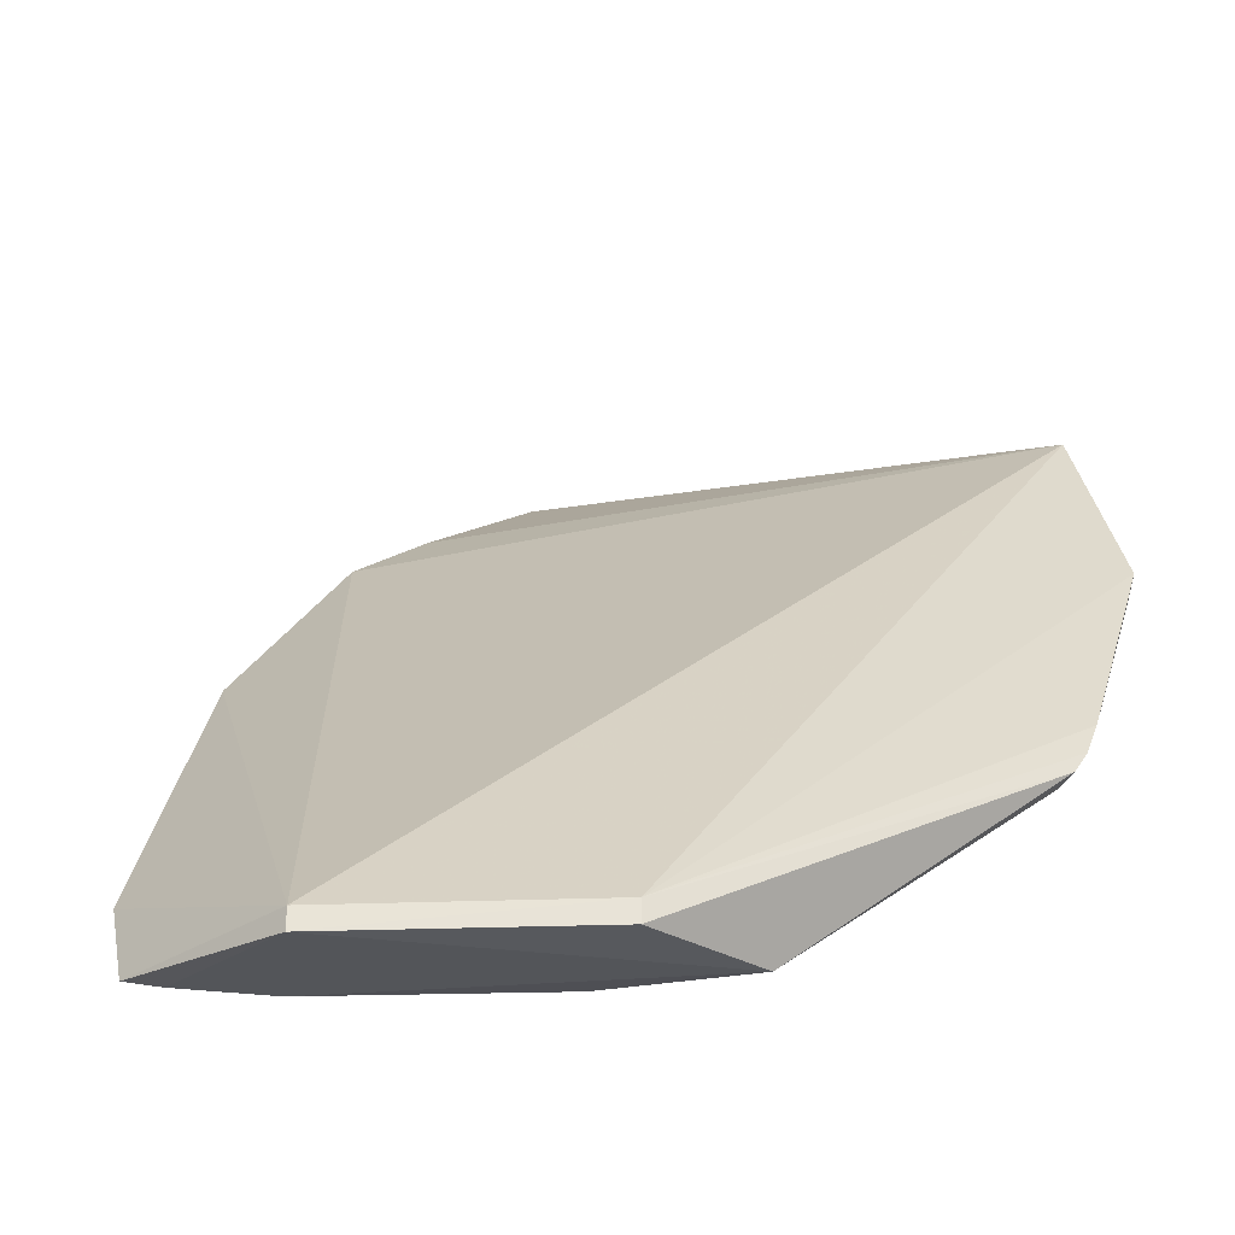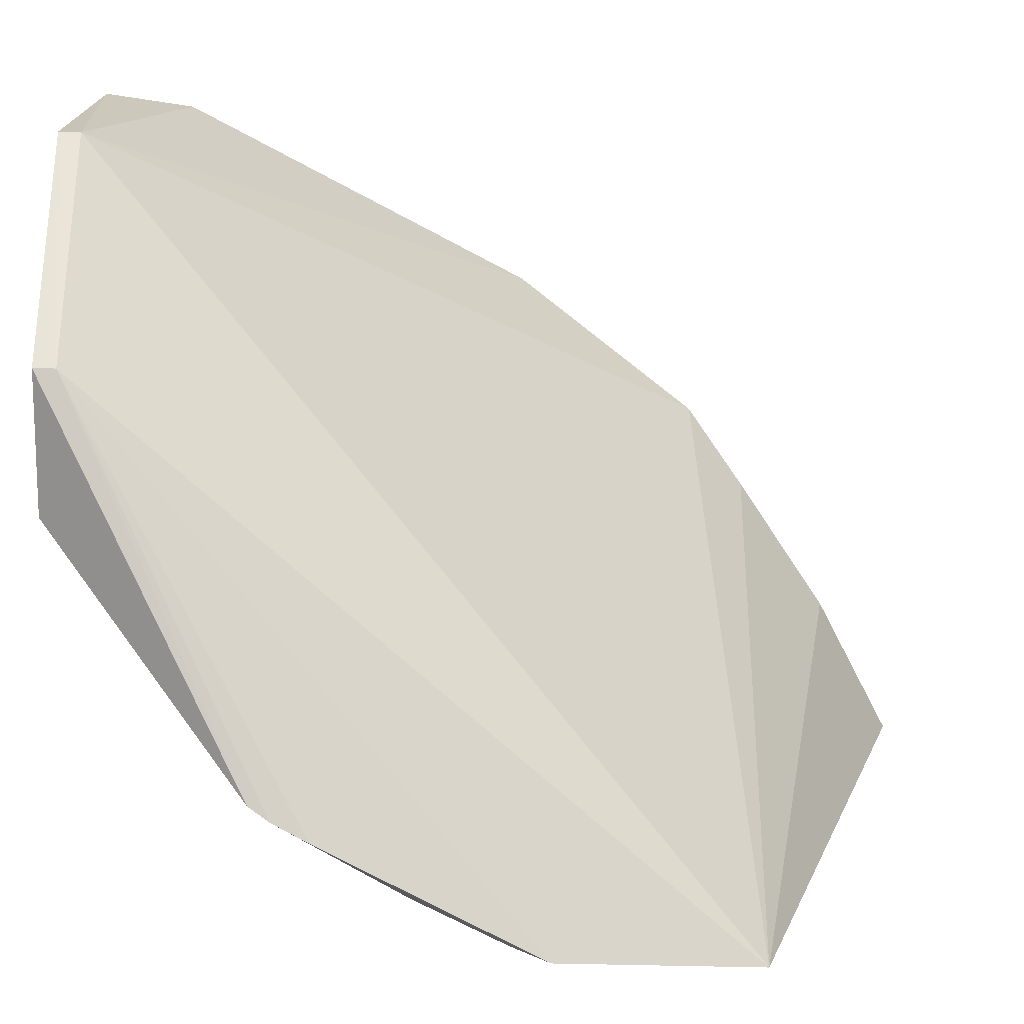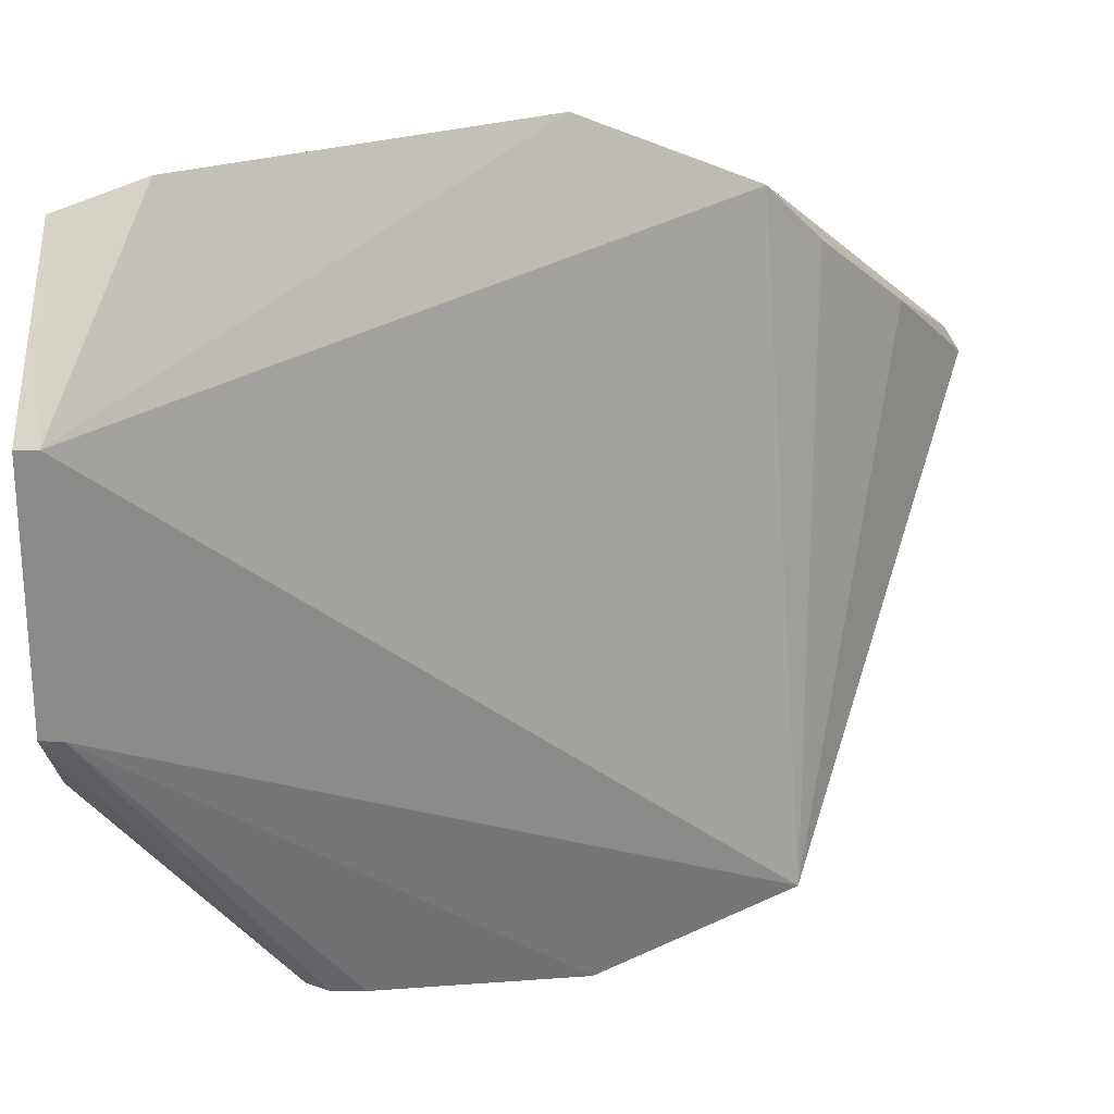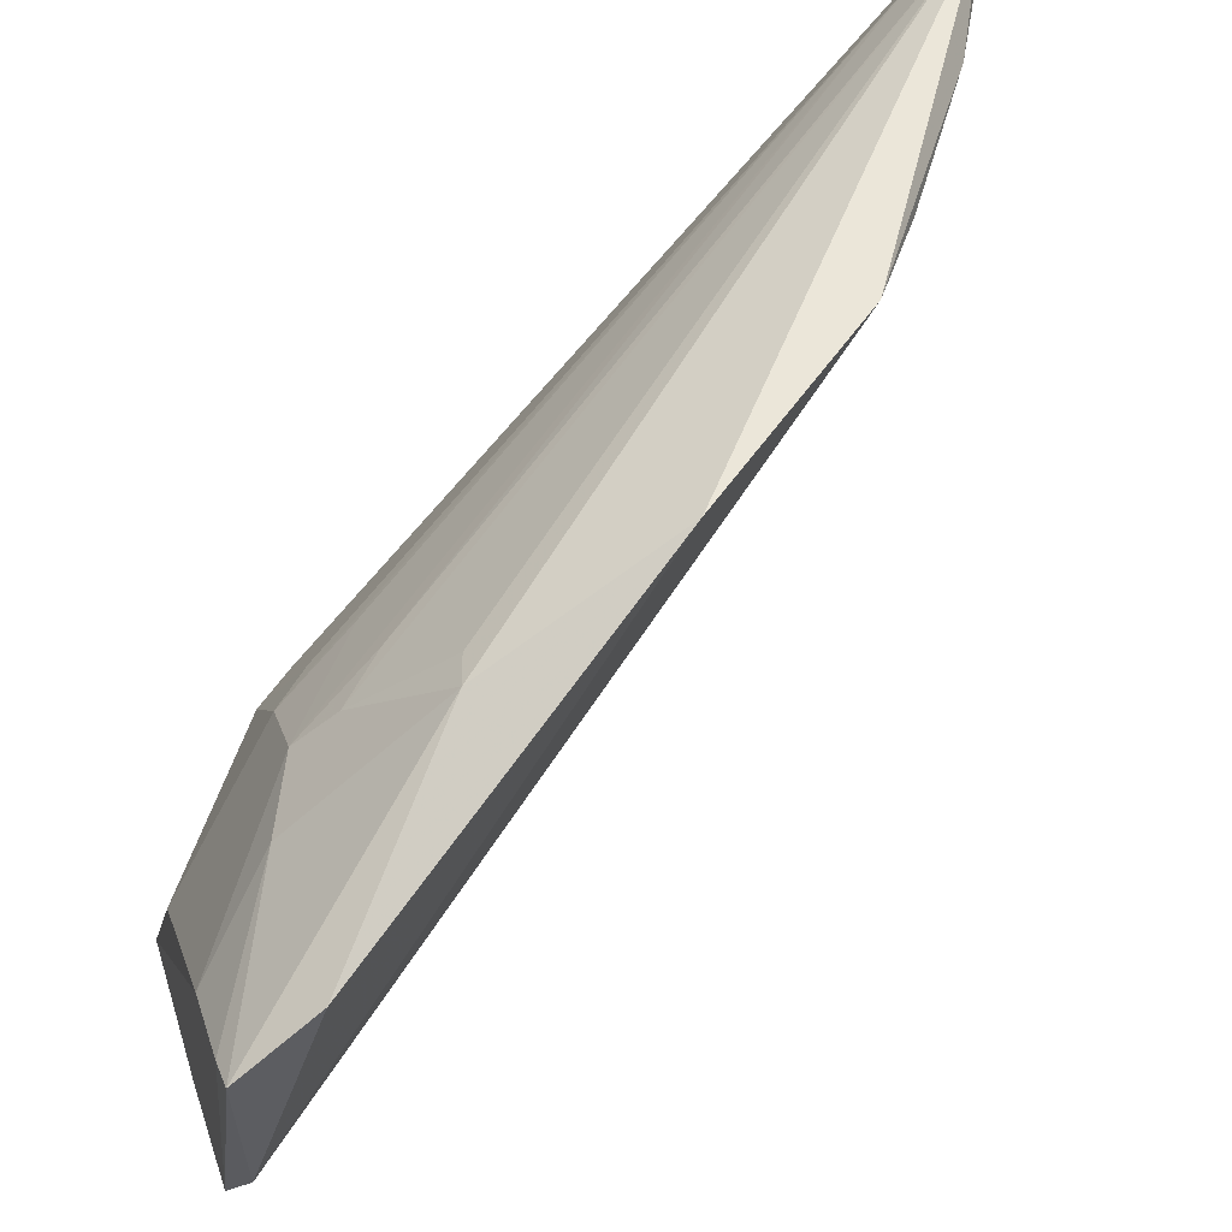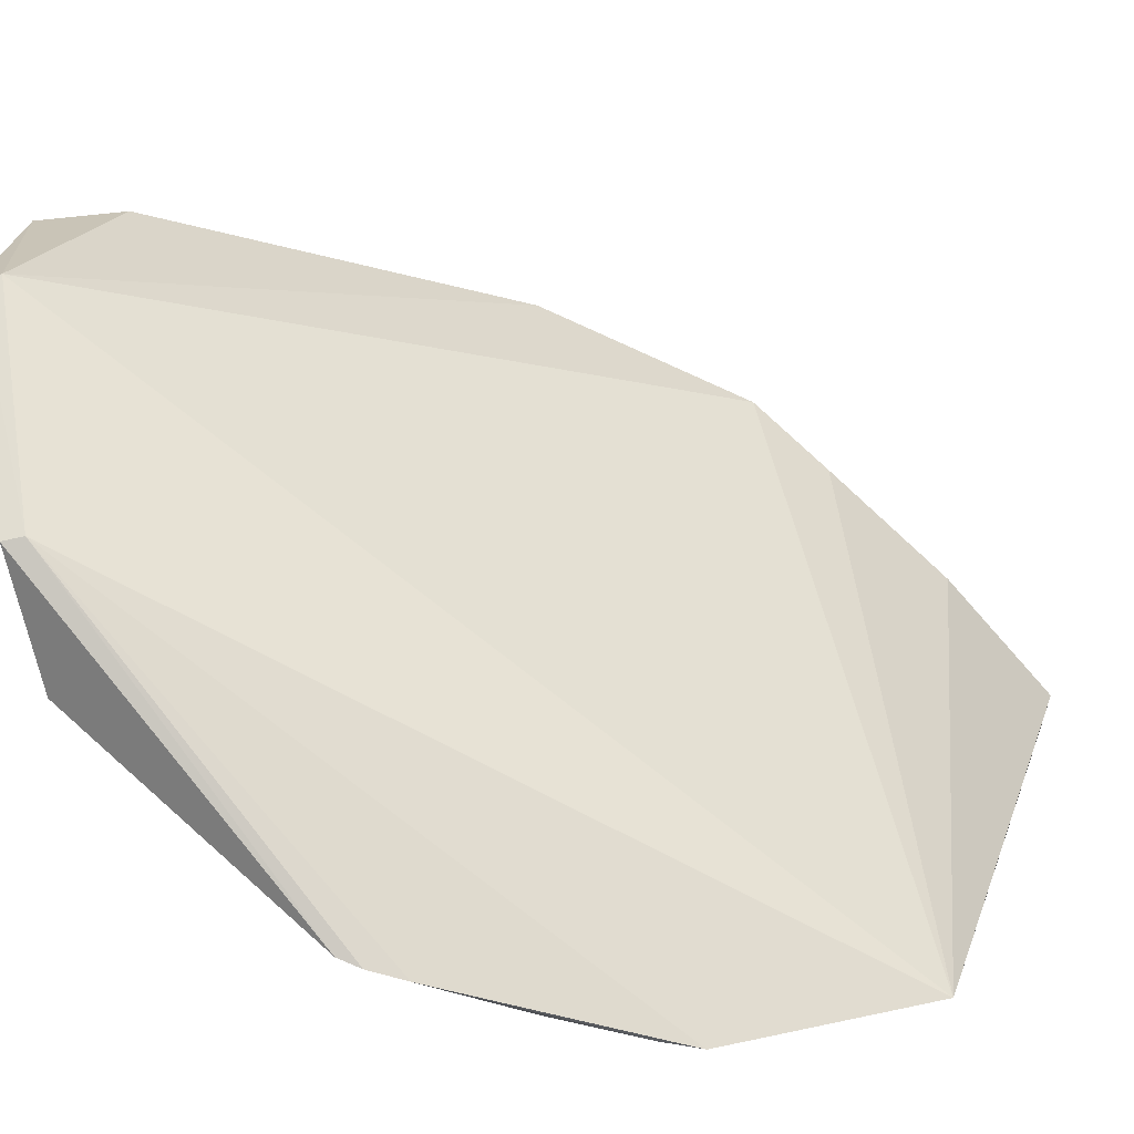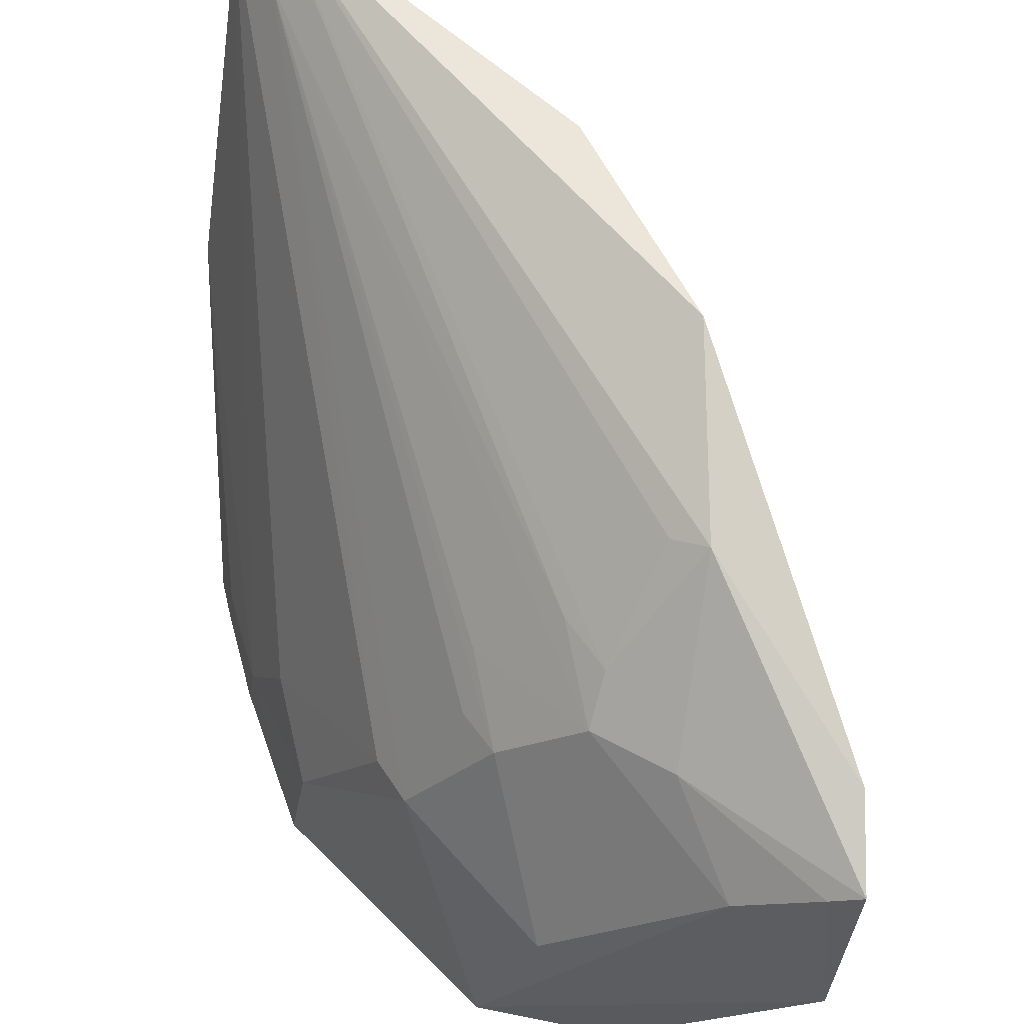
<metadata>
{"format":"obj","ext":"obj","renderer":"f3d","projection":"perspective","resolution":1024,"background":"white","views":[{"elev":-30.2,"azim":-43.1,"up":"+Z"},{"elev":-74.7,"azim":-91.1,"up":"+Y"},{"elev":-18.4,"azim":-91.1,"up":"+Y"},{"elev":56.6,"azim":-108.5,"up":"+Y"},{"elev":-73.8,"azim":-77.3,"up":"+Y"},{"elev":58.3,"azim":-169.0,"up":"+Y"}]}
</metadata>
<code>
v 0.1067 0.08685 0.09409
v 0.1109 0.02714 0.07503
v 0.07566 0.04375 0.01732
v 0.03032 0.06686 0.00512
v 0.06825 0.08842 0.06937
v 0.05131 0.02687 0.005806
v 0.05679 0.07033 0.02152
v 0.09877 0.02062 0.03978
v 0.09112 0.08612 0.08564
v 0.06577 0.02679 0.003804
v 0.0318 0.04638 0.005547
v 0.0665 0.05733 0.01765
v 0.04896 0.08171 0.02946
v 0.1113 0.04702 0.07825
v 0.09382 0.02995 0.03539
v 0.09253 0.01257 0.03042
v 0.07669 0.08647 0.07562
v 0.1037 0.08852 0.09208
v 0.03205 0.07142 0.01364
v 0.0513 0.0269 0.003524
v 0.1028 0.08375 0.0857
v 0.04875 0.06769 0.01357
v 0.05983 0.04236 0.005184
v 0.1084 0.08295 0.09215
v 0.1059 0.01657 0.05308
v 0.09079 0.01626 0.02481
v 0.05319 0.08857 0.0495
v 0.05281 0.08008 0.0306
v 0.03177 0.04638 0.003285
v 0.08901 0.01272 0.02468
v 0.07035 0.05674 0.02155
v 0.05746 0.06612 0.01721
v 0.04214 0.06013 0.005103
v 0.1112 0.03209 0.07588
v 0.07938 0.04305 0.02149
v 0.1037 0.02072 0.0495
v 0.08934 0.02546 0.02578
v 0.09951 0.01639 0.03972
v 0.0904 0.01224 0.02683
v 0.0702 0.06159 0.02614
v 0.0615 0.07037 0.02627
v 0.03364 0.06515 0.004998
v 0.1041 0.01632 0.04905
f 9 2 1
f 11 6 2
f 11 2 5
f 17 9 5
f 17 5 2
f 17 2 9
f 18 9 1
f 18 5 9
f 19 4 11
f 19 13 4
f 21 18 1
f 22 13 7
f 22 4 13
f 23 12 3
f 23 3 10
f 24 1 2
f 24 14 8
f 24 8 15
f 24 21 1
f 25 2 6
f 25 6 16
f 26 10 3
f 27 18 13
f 27 5 18
f 27 13 19
f 27 19 11
f 27 11 5
f 28 18 7
f 28 7 13
f 28 13 18
f 29 20 6
f 29 6 11
f 29 11 4
f 29 10 20
f 30 6 20
f 30 20 10
f 30 10 26
f 31 21 3
f 31 3 12
f 31 12 21
f 32 22 7
f 32 12 23
f 33 23 10
f 33 32 23
f 33 22 32
f 33 10 29
f 34 24 2
f 34 14 24
f 34 25 14
f 34 2 25
f 35 24 15
f 35 3 21
f 35 21 24
f 36 8 14
f 36 14 25
f 37 15 8
f 37 8 26
f 37 35 15
f 37 26 3
f 37 3 35
f 38 26 8
f 38 8 36
f 39 16 6
f 39 6 30
f 39 30 26
f 39 38 16
f 39 26 38
f 40 32 21
f 40 21 12
f 40 12 32
f 41 32 7
f 41 7 18
f 41 18 21
f 41 21 32
f 42 4 22
f 42 22 33
f 42 33 29
f 42 29 4
f 43 25 16
f 43 16 38
f 43 38 36
f 43 36 25

</code>
